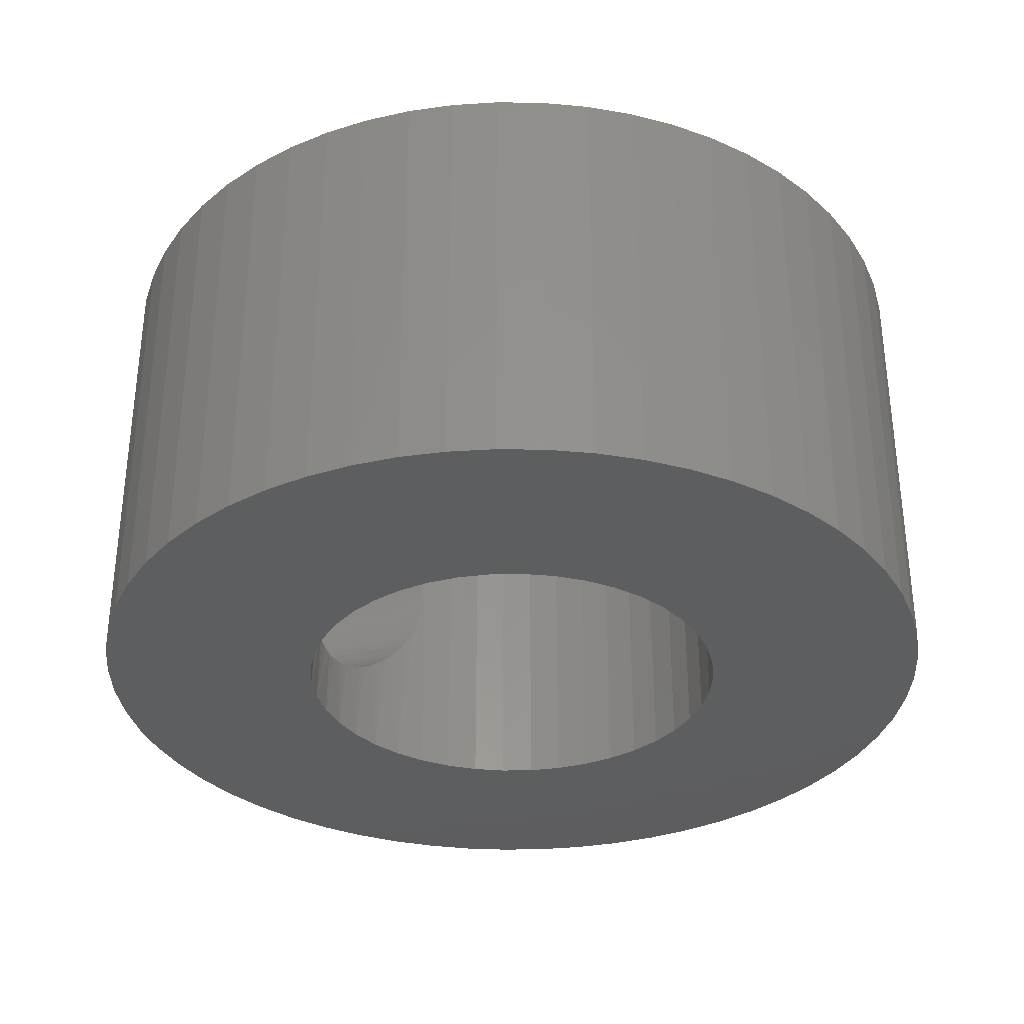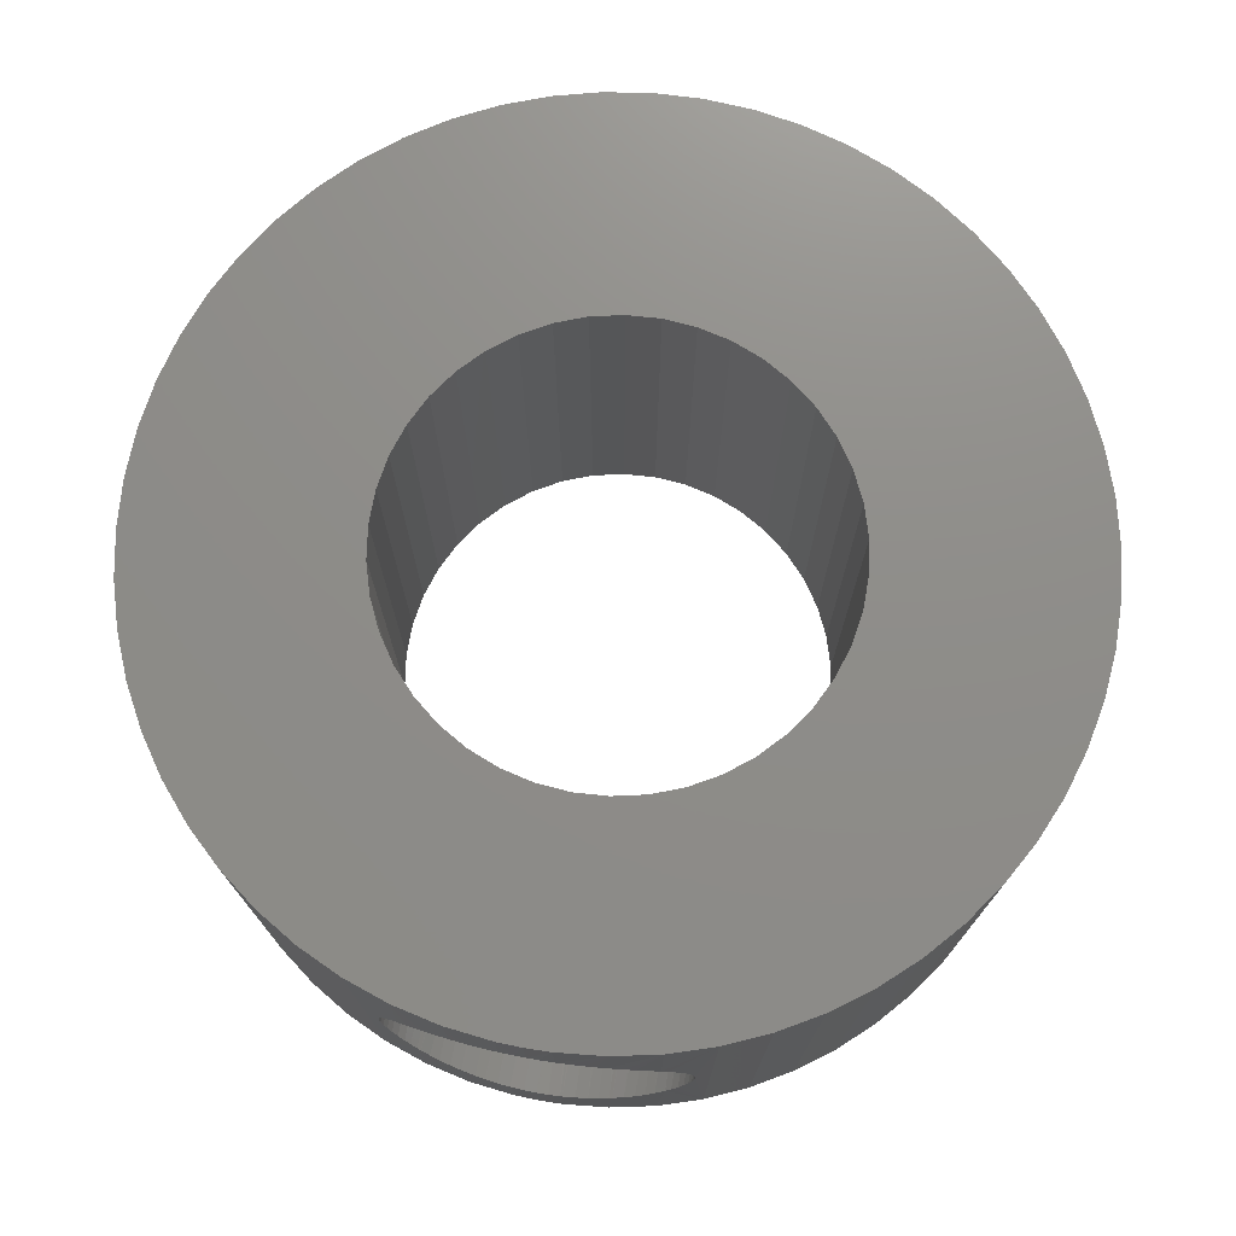
<metadata>
{"format":"stl","ext":"stl","renderer":"f3d","projection":"perspective","resolution":1024,"background":"white","views":[{"elev":-33.4,"azim":18.7,"up":"+Z"},{"elev":74.2,"azim":-79.7,"up":"+Z"}]}
</metadata>
<code>
# stl→obj: 369 verts, 748 faces
v 740.7 801.7 591.2
v 745.4 801.2 591.2
v 745.5 801.9 591.2
v 745.9 803.3 591.2
v 741.3 804.7 591.2
v 745.6 802.6 591.2
v 741 803.7 591.2
v 740.8 802.7 591.2
v 746.7 804.5 591.2
v 742.9 807.3 591.2
v 746.3 803.9 591.2
v 742.3 806.5 591.2
v 741.7 805.6 591.2
v 748.5 805.7 591.2
v 746 809.8 591.2
v 747.8 805.4 591.2
v 745.1 809.3 591.2
v 747.2 805 591.2
v 744.3 808.7 591.2
v 743.5 808.1 591.2
v 749.8 806 591.2
v 748.9 810.7 591.2
v 749.1 805.9 591.2
v 747.9 810.5 591.2
v 747 810.2 591.2
v 751.9 805.7 591.2
v 752.9 810.3 591.2
v 751.3 805.9 591.2
v 752 810.6 591.2
v 750.6 806 591.2
v 751 810.7 591.2
v 749.9 810.8 591.2
v 753.2 805 591.2
v 755.7 809 591.2
v 752.6 805.4 591.2
v 754.8 809.6 591.2
v 753.9 810 591.2
v 752.6 797.1 591.2
v 755.7 793.4 591.2
v 753.2 797.5 591.2
v 756.5 794.1 591.2
v 753.7 798 591.2
v 757.2 794.8 591.2
v 754.1 798.5 591.2
v 754.7 799.8 591.2
v 759.5 799.2 591.2
v 754.9 800.5 591.2
v 759.7 800.2 591.2
v 755 801.2 591.2
v 759.7 801.2 591.2
v 754.9 801.9 591.2
v 757.8 795.5 591.2
v 758.4 796.4 591.2
v 754.5 799.2 591.2
v 758.9 797.3 591.2
v 759.2 798.2 591.2
v 746.3 798.5 591.2
v 742.9 795.2 591.2
v 746.7 798 591.2
v 743.5 794.4 591.2
v 747.2 797.5 591.2
v 744.3 793.7 591.2
v 747.8 797.1 591.2
v 740.7 801.2 591.2
v 740.7 800.7 591.2
v 745.5 800.5 591.2
v 740.8 799.7 591.2
v 745.6 799.8 591.2
v 751.3 796.6 591.2
v 752.9 792.1 591.2
v 751.9 796.8 591.2
v 753.9 792.5 591.2
v 754.8 792.9 591.2
v 749.1 796.6 591.2
v 748.9 791.8 591.2
v 749.8 796.5 591.2
v 749.9 791.7 591.2
v 750.6 796.5 591.2
v 751 791.7 591.2
v 752 791.9 591.2
v 741 798.7 591.2
v 741.3 797.8 591.2
v 745.9 799.2 591.2
v 741.7 796.8 591.2
v 742.3 796 591.2
v 754.5 803.3 591.2
v 758.4 806.1 591.2
v 754.1 803.9 591.2
v 757.8 806.9 591.2
v 753.7 804.5 591.2
v 757.2 807.7 591.2
v 756.5 808.4 591.2
v 759.7 802.2 591.2
v 759.5 803.2 591.2
v 754.7 802.6 591.2
v 759.2 804.2 591.2
v 758.9 805.2 591.2
v 745.1 793.2 591.2
v 746 792.7 591.2
v 748.5 796.8 591.2
v 747 792.3 591.2
v 747.9 792 591.2
v 754.7 802.6 581.7
v 759.5 803.2 581.7
v 754.9 801.9 581.7
v 759.7 802.2 581.7
v 755 801.2 581.7
v 759.7 801.2 581.7
v 754.9 800.5 581.7
v 752.6 805.4 581.7
v 755.7 809 581.7
v 753.2 805 581.7
v 756.5 808.4 581.7
v 753.7 804.5 581.7
v 757.2 807.7 581.7
v 754.1 803.9 581.7
v 748.5 796.8 581.7
v 746 792.7 581.7
v 747.8 797.1 581.7
v 745.1 793.2 581.7
v 747.2 797.5 581.7
v 744.3 793.7 581.7
v 746.7 798 581.7
v 754.5 799.2 581.7
v 758.4 796.4 581.7
v 754.1 798.5 581.7
v 757.8 795.5 581.7
v 753.7 798 581.7
v 757.2 794.8 581.7
v 753.2 797.5 581.7
v 740.7 800.7 581.7
v 745.4 801.2 581.7
v 745.5 800.5 581.7
v 749.8 796.5 581.7
v 748.9 791.8 581.7
v 749.1 796.6 581.7
v 747.9 792 581.7
v 747 792.3 581.7
v 751.9 796.8 581.7
v 752.9 792.1 581.7
v 751.3 796.6 581.7
v 752 791.9 581.7
v 750.6 796.5 581.7
v 751 791.7 581.7
v 749.9 791.7 581.7
v 756.5 794.1 581.7
v 755.7 793.4 581.7
v 752.6 797.1 581.7
v 754.8 792.9 581.7
v 753.9 792.5 581.7
v 759.7 800.2 581.7
v 759.5 799.2 581.7
v 754.7 799.8 581.7
v 759.2 798.2 581.7
v 758.9 797.3 581.7
v 757.8 806.9 581.7
v 758.4 806.1 581.7
v 754.5 803.3 581.7
v 758.9 805.2 581.7
v 759.2 804.2 581.7
v 751.3 805.9 581.7
v 752.9 810.3 581.7
v 751.9 805.7 581.7
v 753.9 810 581.7
v 754.8 809.6 581.7
v 749.1 805.9 581.7
v 748.9 810.7 581.7
v 749.8 806 581.7
v 749.9 810.8 581.7
v 750.6 806 581.7
v 751 810.7 581.7
v 752 810.6 581.7
v 740.7 801.2 581.7
v 740.7 801.7 581.7
v 745.5 801.9 581.7
v 740.8 802.7 581.7
v 745.6 802.6 581.7
v 745.9 799.2 581.7
v 741.3 797.8 581.7
v 745.6 799.8 581.7
v 741 798.7 581.7
v 740.8 799.7 581.7
v 743.5 794.4 581.7
v 742.9 795.2 581.7
v 746.3 798.5 581.7
v 742.3 796 581.7
v 741.7 796.8 581.7
v 747.8 805.4 581.7
v 746 809.8 581.7
v 748.5 805.7 581.7
v 747 810.2 581.7
v 747.9 810.5 581.7
v 746.3 803.9 581.7
v 742.9 807.3 581.7
v 746.7 804.5 581.7
v 743.5 808.1 581.7
v 747.2 805 581.7
v 744.3 808.7 581.7
v 745.1 809.3 581.7
v 741 803.7 581.7
v 741.3 804.7 581.7
v 745.9 803.3 581.7
v 741.7 805.6 581.7
v 742.3 806.5 581.7
v 740.7 801.5 583.3
v 740.7 801.2 583.2
v 740.7 801 583.3
v 740.8 799.9 583.5
v 740.7 800.1 583.4
v 740.7 800.4 583.4
v 740.7 800.7 583.3
v 741 798.8 584.4
v 740.9 799 584.2
v 740.9 799.2 584
v 740.8 799.4 583.8
v 740.8 799.6 583.7
v 740.8 799.7 583.6
v 741.2 798.2 587.2
v 741.2 798.1 587
v 741.2 798.1 586.7
v 741.2 798.1 586.4
v 741.1 798.5 588
v 741.1 798.4 587.8
v 741.1 798.2 587.5
v 741.2 798.1 586.1
v 741.2 798.1 585.9
v 741.2 798.2 585.6
v 741.1 798.2 585.3
v 741.1 798.4 585.1
v 741.1 798.5 584.8
v 741 798.6 584.6
v 741 798.7 584.5
v 740.9 799 588.7
v 740.9 799.2 588.9
v 740.8 799.4 589
v 741 798.8 588.5
v 741 798.7 588.4
v 741 798.6 588.2
v 740.7 800.7 589.6
v 740.7 800.7 589.5
v 740.7 800.1 589.4
v 740.8 799.9 589.3
v 740.8 799.7 589.2
v 740.8 799.6 589.2
v 740.7 800.4 589.5
v 740.7 801.5 589.6
v 740.7 801.2 589.6
v 740.7 801 589.6
v 740.8 802.5 589.3
v 740.7 802.3 589.4
v 740.7 802.1 589.5
v 740.7 801.8 589.5
v 740.7 801.7 589.6
v 741 803.7 588.5
v 740.9 803.5 588.7
v 740.9 803.3 588.9
v 740.8 803.1 589
v 740.8 802.8 589.2
v 740.8 802.7 589.2
v 741.2 804.3 585.6
v 741.2 804.4 585.9
v 741.2 804.4 586.1
v 741.2 804.4 586.4
v 741.1 804 584.8
v 741.1 804.1 585.1
v 741.1 804.2 585.3
v 741.2 804.4 586.7
v 741.2 804.4 587
v 741.2 804.3 587.2
v 741.1 804.2 587.5
v 741.1 804.1 587.8
v 741.1 804 588
v 741 803.9 588.2
v 741 803.7 588.4
v 740.9 803.3 584
v 740.9 803.5 584.2
v 740.8 803.1 583.8
v 741 803.7 584.4
v 741 803.7 584.5
v 741 803.9 584.6
v 740.7 802.3 583.4
v 740.8 802.5 583.5
v 740.8 802.7 583.6
v 740.8 802.8 583.7
v 740.7 801.7 583.3
v 740.7 801.8 583.3
v 740.7 802.1 583.4
v 745.5 801.9 583.3
v 745.5 802.1 583.4
v 745.6 802.3 583.4
v 745.9 803.3 584
v 745.8 803.1 583.8
v 745.7 802.8 583.7
v 745.6 802.6 583.6
v 746.3 803.9 584.7
v 746.2 803.8 584.5
v 746.1 803.7 584.4
v 746 803.5 584.2
v 746.5 804.2 587.5
v 746.6 804.3 587.2
v 746.4 804.1 587.8
v 746.6 804.4 587
v 746.6 804.4 586.7
v 746.6 804.4 586.4
v 746.6 804.4 586.1
v 746.6 804.4 585.9
v 746.6 804.3 585.6
v 746.5 804.2 585.3
v 746.4 804.1 585.1
v 746.3 804 584.8
v 746.1 803.7 588.5
v 746.2 803.8 588.3
v 746.3 803.9 588.1
v 746.3 804 588
v 745.8 803.1 589
v 745.9 803.3 588.9
v 745.9 803.3 588.8
v 746 803.5 588.7
v 745.5 802.1 589.5
v 745.5 801.9 589.5
v 745.5 801.8 589.5
v 745.6 802.3 589.4
v 745.6 802.6 589.3
v 745.7 802.8 589.2
v 745.5 800.5 589.5
v 745.5 800.7 589.5
v 745.4 801 589.6
v 745.4 801.2 589.6
v 745.4 801.5 589.6
v 745.5 800.3 589.5
v 745.6 800.1 589.4
v 745.9 799.2 588.9
v 745.8 799.4 589
v 745.7 799.6 589.2
v 745.6 799.8 589.3
v 746.2 798.7 588.3
v 746.1 798.8 588.5
v 746 799 588.7
v 745.9 799.2 588.8
v 746.6 798.1 586.1
v 746.6 798.1 586.4
v 746.6 798.1 585.9
v 746.4 798.4 585.1
v 746.5 798.2 585.3
v 746.6 798.2 585.6
v 746.6 798.1 586.7
v 746.6 798.1 587
v 746.6 798.2 587.2
v 746.5 798.2 587.5
v 746.4 798.4 587.8
v 746.3 798.5 588
v 746.3 798.5 588.1
v 746.1 798.8 584.4
v 746.2 798.7 584.5
v 746.3 798.5 584.7
v 746.3 798.5 584.8
v 745.8 799.4 583.8
v 745.9 799.2 584
v 746 799 584.2
v 745.5 800.3 583.4
v 745.5 800.5 583.3
v 745.5 800.7 583.3
v 745.6 800.1 583.4
v 745.6 799.8 583.6
v 745.7 799.6 583.7
v 745.5 801.8 583.3
v 745.4 801.5 583.3
v 745.4 801.2 583.2
v 745.4 801 583.3
f 1 2 3
f 4 5 6
f 6 5 7
f 6 7 3
f 3 7 8
f 3 8 1
f 9 10 11
f 11 10 12
f 11 12 4
f 4 12 13
f 4 13 5
f 14 15 16
f 16 15 17
f 16 17 18
f 18 17 19
f 18 19 9
f 9 19 20
f 9 20 10
f 21 22 23
f 23 22 24
f 23 24 14
f 14 24 25
f 14 25 15
f 26 27 28
f 28 27 29
f 28 29 30
f 30 29 31
f 30 31 21
f 21 31 32
f 21 32 22
f 33 34 35
f 35 34 36
f 35 36 26
f 26 36 37
f 26 37 27
f 38 39 40
f 40 39 41
f 40 41 42
f 42 41 43
f 42 43 44
f 45 46 47
f 47 46 48
f 47 48 49
f 49 48 50
f 49 50 51
f 43 52 44
f 44 52 53
f 44 53 54
f 54 53 55
f 54 55 45
f 45 55 56
f 45 56 46
f 57 58 59
f 59 58 60
f 59 60 61
f 61 60 62
f 61 62 63
f 1 64 2
f 2 64 65
f 2 65 66
f 66 65 67
f 66 67 68
f 69 70 71
f 71 70 72
f 71 72 38
f 38 72 73
f 38 73 39
f 74 75 76
f 76 75 77
f 76 77 78
f 78 77 79
f 78 79 69
f 69 79 80
f 69 80 70
f 67 81 68
f 68 81 82
f 68 82 83
f 83 82 84
f 83 84 57
f 57 84 85
f 57 85 58
f 86 87 88
f 88 87 89
f 88 89 90
f 90 89 91
f 90 91 33
f 33 91 92
f 33 92 34
f 50 93 51
f 51 93 94
f 51 94 95
f 95 94 96
f 95 96 86
f 86 96 97
f 86 97 87
f 62 98 63
f 63 98 99
f 63 99 100
f 100 99 101
f 100 101 74
f 74 101 102
f 74 102 75
f 103 104 105
f 105 104 106
f 105 106 107
f 107 106 108
f 107 108 109
f 110 111 112
f 112 111 113
f 112 113 114
f 114 113 115
f 114 115 116
f 117 118 119
f 119 118 120
f 119 120 121
f 121 120 122
f 121 122 123
f 124 125 126
f 126 125 127
f 126 127 128
f 128 127 129
f 128 129 130
f 131 132 133
f 134 135 136
f 136 135 137
f 136 137 117
f 117 137 138
f 117 138 118
f 139 140 141
f 141 140 142
f 141 142 143
f 143 142 144
f 143 144 134
f 134 144 145
f 134 145 135
f 129 146 130
f 130 146 147
f 130 147 148
f 148 147 149
f 148 149 139
f 139 149 150
f 139 150 140
f 108 151 109
f 109 151 152
f 109 152 153
f 153 152 154
f 153 154 124
f 124 154 155
f 124 155 125
f 115 156 116
f 116 156 157
f 116 157 158
f 158 157 159
f 158 159 103
f 103 159 160
f 103 160 104
f 161 162 163
f 163 162 164
f 163 164 110
f 110 164 165
f 110 165 111
f 166 167 168
f 168 167 169
f 168 169 170
f 170 169 171
f 170 171 161
f 161 171 172
f 161 172 162
f 131 173 132
f 132 173 174
f 132 174 175
f 175 174 176
f 175 176 177
f 178 179 180
f 180 179 181
f 180 181 133
f 133 181 182
f 133 182 131
f 122 183 123
f 123 183 184
f 123 184 185
f 185 184 186
f 185 186 178
f 178 186 187
f 178 187 179
f 188 189 190
f 190 189 191
f 190 191 166
f 166 191 192
f 166 192 167
f 193 194 195
f 195 194 196
f 195 196 197
f 197 196 198
f 197 198 188
f 188 198 199
f 188 199 189
f 176 200 177
f 177 200 201
f 177 201 202
f 202 201 203
f 202 203 193
f 193 203 204
f 193 204 194
f 205 174 206
f 206 174 173
f 206 173 207
f 207 173 131
f 208 209 182
f 209 210 182
f 182 210 211
f 182 211 131
f 131 211 211
f 131 211 207
f 212 213 181
f 181 213 214
f 214 215 181
f 181 215 216
f 181 216 182
f 182 216 217
f 182 217 208
f 218 219 82
f 82 219 220
f 82 220 221
f 222 223 82
f 82 223 224
f 82 224 218
f 221 225 179
f 179 225 226
f 226 227 179
f 179 227 228
f 179 228 229
f 229 230 179
f 179 230 231
f 179 231 181
f 181 231 232
f 181 232 212
f 233 81 234
f 234 81 235
f 233 236 81
f 81 236 237
f 81 237 82
f 82 237 238
f 82 238 222
f 65 239 240
f 241 242 67
f 67 242 243
f 67 243 81
f 81 243 244
f 81 244 235
f 65 240 67
f 67 240 245
f 67 245 241
f 1 246 64
f 64 246 247
f 64 247 65
f 65 247 248
f 65 248 239
f 249 250 8
f 250 251 8
f 8 251 252
f 8 252 1
f 1 252 253
f 1 253 246
f 254 255 7
f 7 255 256
f 256 257 7
f 7 257 258
f 7 258 8
f 8 258 259
f 8 259 249
f 260 261 201
f 201 261 262
f 201 262 263
f 264 265 201
f 201 265 266
f 201 266 260
f 5 267 268
f 268 269 5
f 5 269 270
f 5 270 271
f 271 272 5
f 5 272 273
f 5 273 7
f 7 273 274
f 7 274 254
f 275 276 200
f 275 200 277
f 276 278 200
f 200 278 279
f 200 279 201
f 201 279 280
f 201 280 264
f 281 282 176
f 176 282 283
f 176 283 200
f 200 283 284
f 200 284 277
f 205 285 174
f 174 285 286
f 174 286 176
f 176 286 287
f 176 287 281
f 221 179 82
f 82 179 187
f 82 187 84
f 84 187 186
f 84 186 85
f 85 186 184
f 85 184 58
f 58 184 183
f 58 183 60
f 60 183 122
f 60 122 62
f 62 122 120
f 62 120 98
f 98 120 118
f 98 118 99
f 99 118 138
f 99 138 101
f 101 138 137
f 101 137 102
f 102 137 135
f 102 135 75
f 75 135 145
f 75 145 77
f 77 145 144
f 77 144 79
f 79 144 142
f 79 142 80
f 80 142 140
f 80 140 70
f 70 140 150
f 70 150 72
f 72 150 149
f 72 149 73
f 73 149 147
f 73 147 39
f 39 147 146
f 39 146 41
f 41 146 129
f 41 129 43
f 43 129 127
f 43 127 52
f 52 127 125
f 52 125 53
f 53 125 155
f 53 155 55
f 55 155 154
f 55 154 56
f 56 154 152
f 56 152 46
f 46 152 151
f 46 151 48
f 48 151 108
f 48 108 50
f 50 108 106
f 50 106 93
f 93 106 104
f 93 104 94
f 94 104 160
f 94 160 96
f 96 160 159
f 96 159 97
f 97 159 157
f 97 157 87
f 87 157 156
f 87 156 89
f 89 156 115
f 89 115 91
f 91 115 113
f 91 113 92
f 92 113 111
f 92 111 34
f 34 111 165
f 34 165 36
f 36 165 164
f 36 164 37
f 37 164 162
f 37 162 27
f 27 162 172
f 27 172 29
f 29 172 171
f 29 171 31
f 31 171 169
f 31 169 32
f 32 169 167
f 32 167 22
f 22 167 192
f 22 192 24
f 24 192 191
f 24 191 25
f 25 191 189
f 25 189 15
f 15 189 199
f 15 199 17
f 17 199 198
f 17 198 19
f 19 198 196
f 19 196 20
f 20 196 194
f 20 194 10
f 10 194 204
f 10 204 12
f 12 204 203
f 12 203 13
f 13 203 201
f 13 201 5
f 5 201 263
f 5 263 267
f 288 175 289
f 289 175 177
f 289 177 290
f 291 292 202
f 202 292 293
f 202 293 177
f 177 293 294
f 177 294 290
f 193 295 296
f 296 297 193
f 193 297 298
f 193 298 202
f 202 298 291
f 202 291 291
f 299 300 9
f 299 9 301
f 300 302 9
f 9 302 303
f 9 303 304
f 193 195 305
f 305 195 304
f 305 306 193
f 193 306 307
f 193 307 308
f 308 309 193
f 193 309 310
f 193 310 295
f 311 312 11
f 11 312 313
f 11 313 9
f 9 313 314
f 9 314 301
f 315 316 4
f 4 316 317
f 4 317 11
f 11 317 318
f 11 318 311
f 319 6 320
f 320 6 3
f 320 3 321
f 319 322 6
f 6 322 323
f 6 323 4
f 4 323 324
f 4 324 315
f 325 326 66
f 66 326 327
f 66 327 2
f 2 327 328
f 2 328 3
f 3 328 329
f 3 329 321
f 325 66 330
f 330 66 68
f 330 68 331
f 332 333 83
f 83 333 334
f 83 334 68
f 68 334 335
f 68 335 331
f 336 337 57
f 57 337 338
f 57 338 83
f 83 338 339
f 83 339 332
f 340 341 123
f 340 123 342
f 343 344 123
f 123 344 345
f 123 345 342
f 346 347 59
f 59 347 348
f 59 348 349
f 349 350 59
f 59 350 351
f 59 351 57
f 57 351 352
f 57 352 336
f 353 354 185
f 185 354 355
f 185 355 123
f 123 355 356
f 123 356 343
f 357 358 178
f 178 358 358
f 178 358 185
f 185 358 359
f 185 359 353
f 360 180 361
f 361 180 133
f 361 133 362
f 360 363 180
f 180 363 364
f 180 364 178
f 178 364 365
f 178 365 357
f 288 366 175
f 175 366 367
f 175 367 132
f 132 367 368
f 132 368 133
f 133 368 369
f 133 369 362
f 304 195 9
f 9 195 197
f 9 197 18
f 18 197 188
f 18 188 16
f 16 188 190
f 16 190 14
f 14 190 166
f 14 166 23
f 23 166 168
f 23 168 21
f 21 168 170
f 21 170 30
f 30 170 161
f 30 161 28
f 28 161 163
f 28 163 26
f 26 163 110
f 26 110 35
f 35 110 112
f 35 112 33
f 33 112 114
f 33 114 90
f 90 114 116
f 90 116 88
f 88 116 158
f 88 158 86
f 86 158 103
f 86 103 95
f 95 103 105
f 95 105 51
f 51 105 107
f 51 107 49
f 49 107 109
f 49 109 47
f 47 109 153
f 47 153 45
f 45 153 124
f 45 124 54
f 54 124 126
f 54 126 44
f 44 126 128
f 44 128 42
f 42 128 130
f 42 130 40
f 40 130 148
f 40 148 38
f 38 148 139
f 38 139 71
f 71 139 141
f 71 141 69
f 69 141 143
f 69 143 78
f 78 143 134
f 78 134 76
f 76 134 136
f 76 136 74
f 74 136 117
f 74 117 100
f 100 117 119
f 100 119 63
f 63 119 121
f 63 121 61
f 61 121 123
f 61 123 59
f 59 123 341
f 59 341 346
f 206 368 205
f 205 368 367
f 205 367 285
f 285 367 286
f 286 367 366
f 286 366 287
f 287 366 288
f 287 288 281
f 284 283 290
f 288 289 281
f 281 289 290
f 281 290 282
f 282 290 283
f 290 294 284
f 284 294 293
f 284 293 277
f 277 293 292
f 277 292 275
f 275 292 291
f 275 291 276
f 276 291 291
f 276 291 278
f 297 296 280
f 280 296 264
f 291 298 278
f 278 298 297
f 278 297 279
f 279 297 280
f 296 295 264
f 264 295 310
f 264 310 265
f 265 310 309
f 265 309 266
f 266 309 308
f 266 308 260
f 260 308 307
f 260 307 261
f 261 307 306
f 261 306 262
f 262 306 305
f 262 305 263
f 305 304 263
f 263 304 303
f 263 303 267
f 267 303 302
f 267 302 268
f 268 302 300
f 268 300 269
f 269 300 299
f 269 299 270
f 270 299 301
f 270 301 271
f 271 301 314
f 271 314 272
f 254 274 311
f 311 274 273
f 311 273 312
f 312 273 272
f 312 272 313
f 313 272 314
f 311 318 254
f 254 318 317
f 254 317 255
f 255 317 316
f 255 316 256
f 256 316 315
f 256 315 257
f 257 315 324
f 257 324 258
f 258 324 323
f 258 323 259
f 259 323 322
f 259 322 249
f 249 322 250
f 322 319 250
f 250 319 320
f 250 320 251
f 251 320 321
f 251 321 252
f 252 321 329
f 252 329 253
f 253 329 328
f 253 328 246
f 246 328 247
f 247 328 248
f 248 328 327
f 248 327 239
f 239 327 240
f 240 327 326
f 240 326 245
f 245 326 325
f 245 325 241
f 244 243 331
f 325 330 241
f 241 330 331
f 241 331 242
f 242 331 243
f 331 335 244
f 244 335 334
f 244 334 235
f 235 334 333
f 235 333 234
f 234 333 332
f 234 332 233
f 233 332 339
f 233 339 236
f 337 336 238
f 238 336 222
f 339 338 236
f 236 338 337
f 236 337 237
f 237 337 238
f 336 352 222
f 222 352 351
f 222 351 223
f 223 351 350
f 223 350 224
f 224 350 349
f 224 349 218
f 218 349 348
f 218 348 219
f 219 348 347
f 219 347 220
f 220 347 346
f 220 346 221
f 346 341 221
f 221 341 340
f 221 340 225
f 225 340 342
f 225 342 226
f 226 342 345
f 226 345 227
f 227 345 344
f 227 344 228
f 228 344 343
f 228 343 229
f 229 343 356
f 229 356 230
f 212 232 353
f 353 232 231
f 353 231 354
f 354 231 230
f 354 230 355
f 355 230 356
f 353 359 212
f 212 359 358
f 212 358 213
f 213 358 358
f 213 358 214
f 214 358 357
f 214 357 215
f 215 357 365
f 215 365 216
f 216 365 364
f 216 364 217
f 217 364 363
f 217 363 208
f 208 363 209
f 363 360 209
f 209 360 361
f 209 361 210
f 210 361 362
f 210 362 211
f 211 362 369
f 211 369 211
f 211 369 368
f 211 368 207
f 207 368 206

</code>
